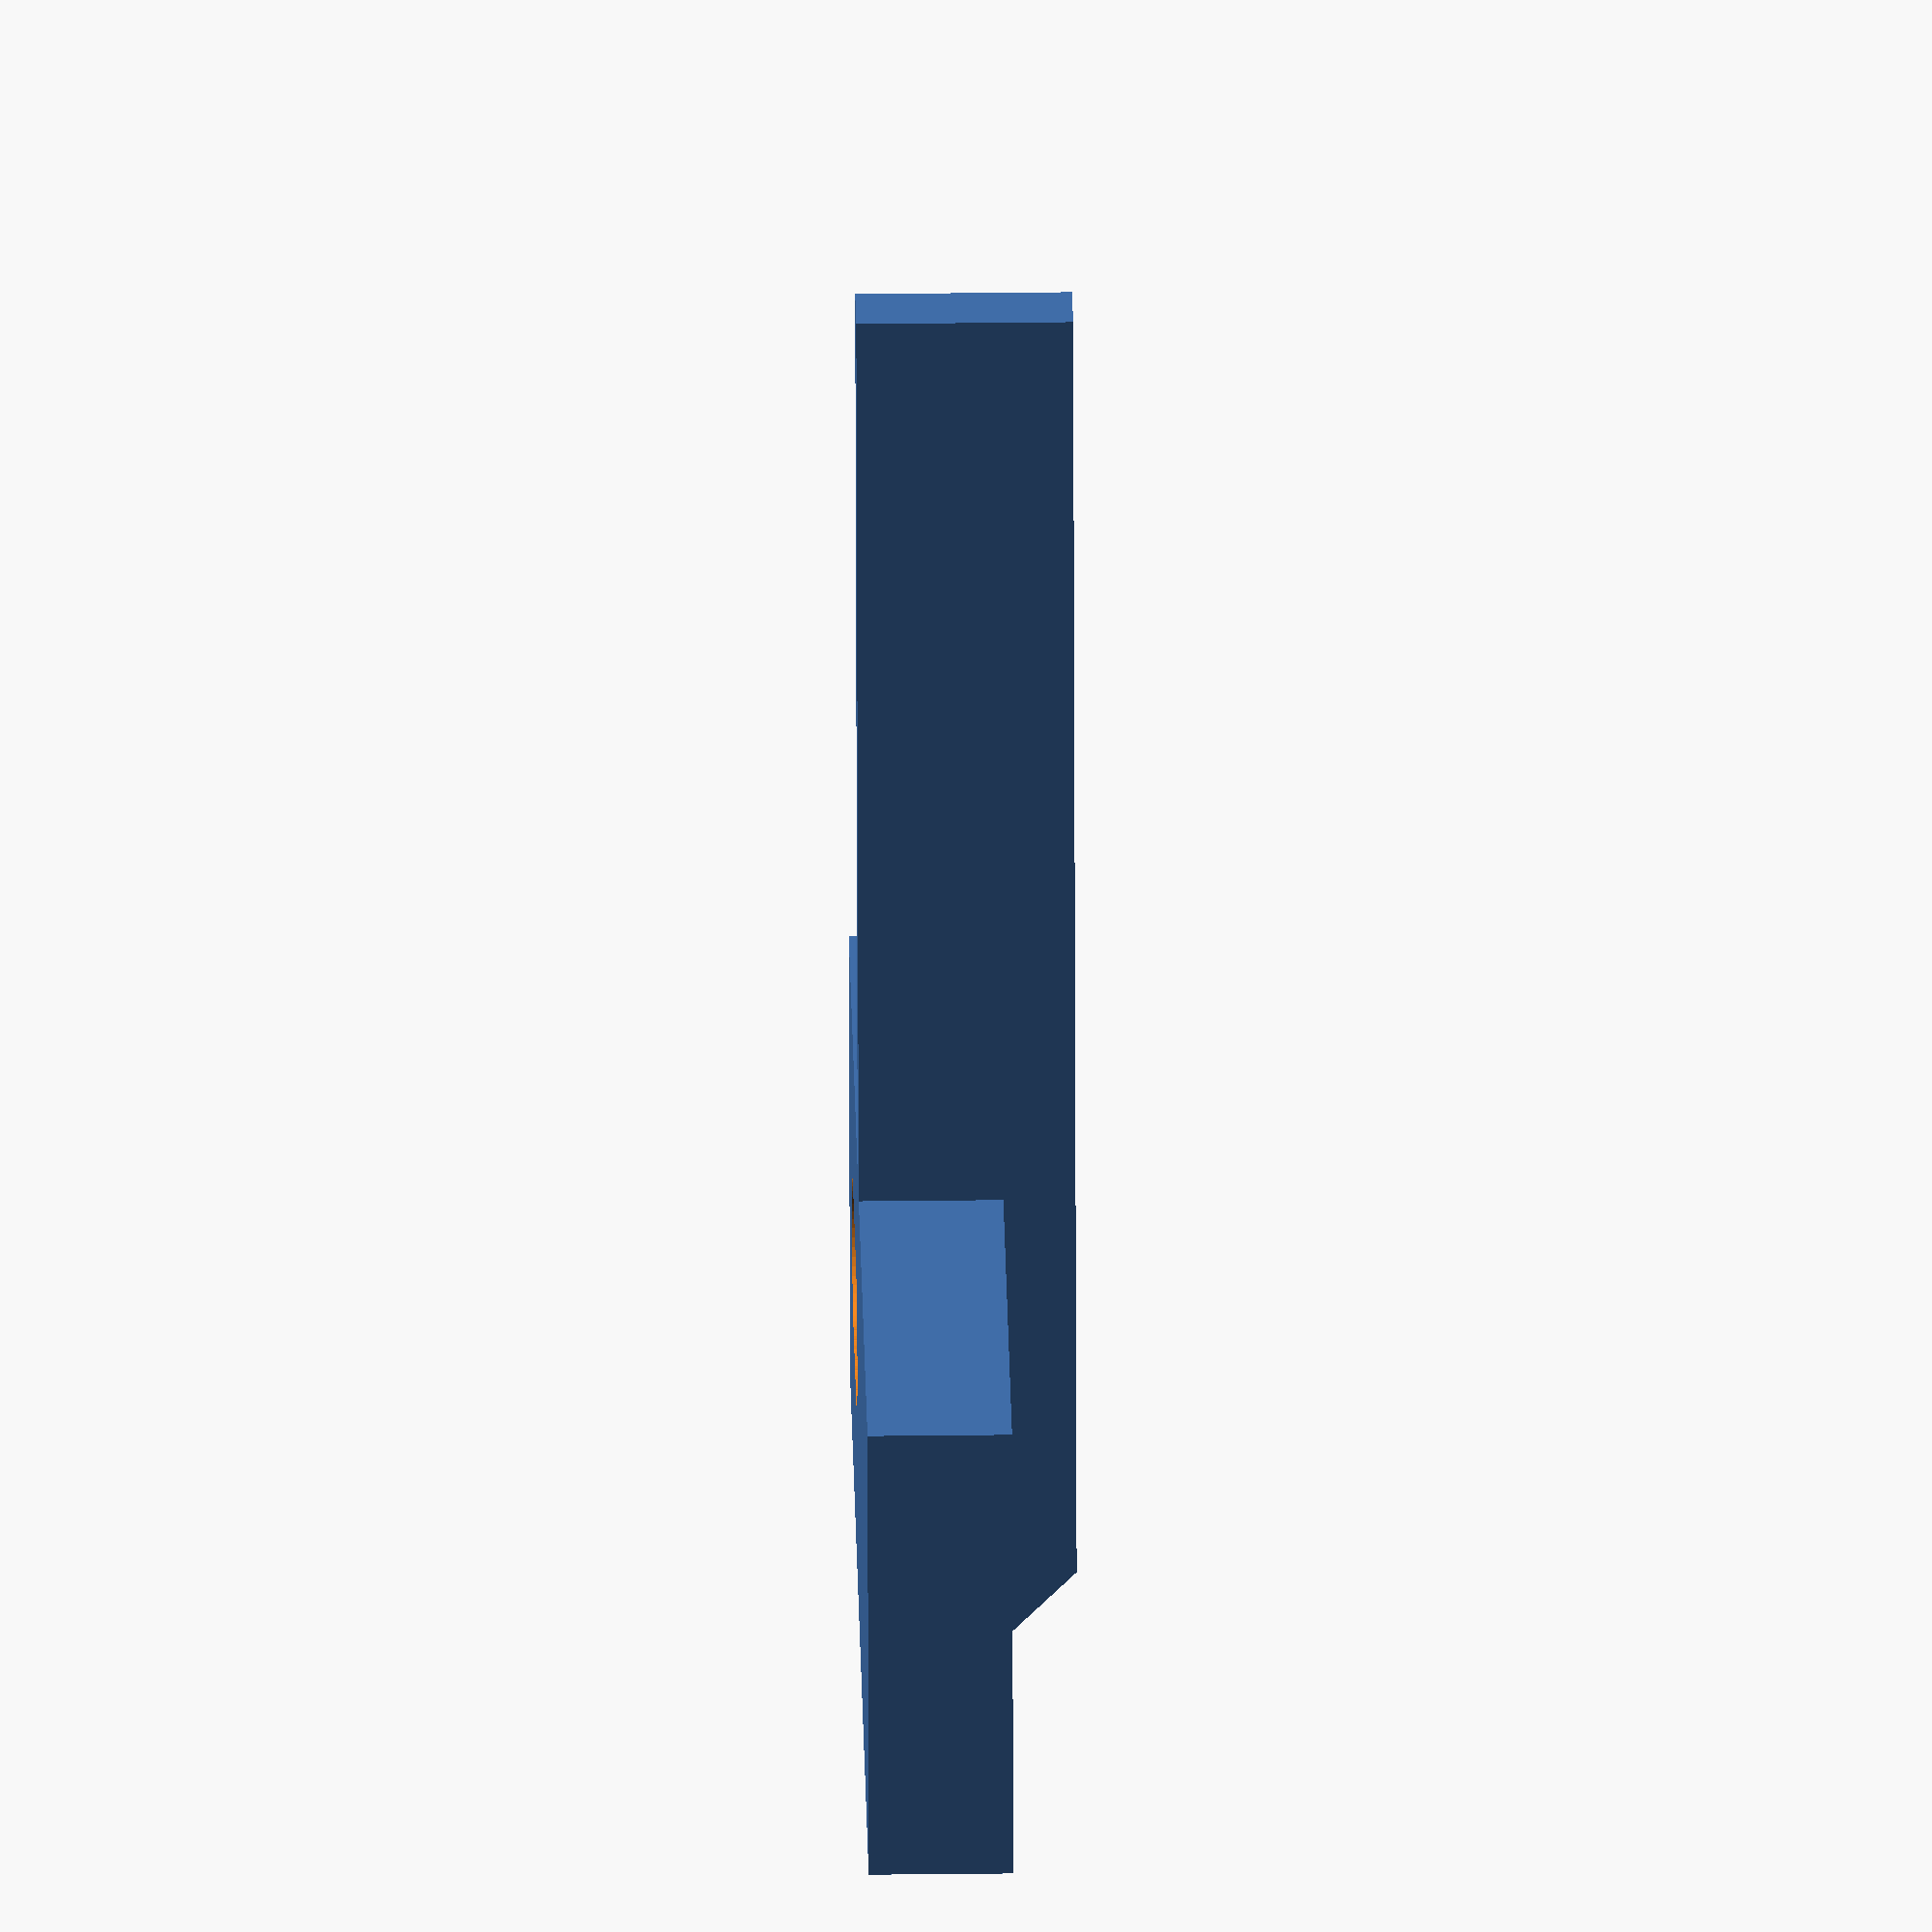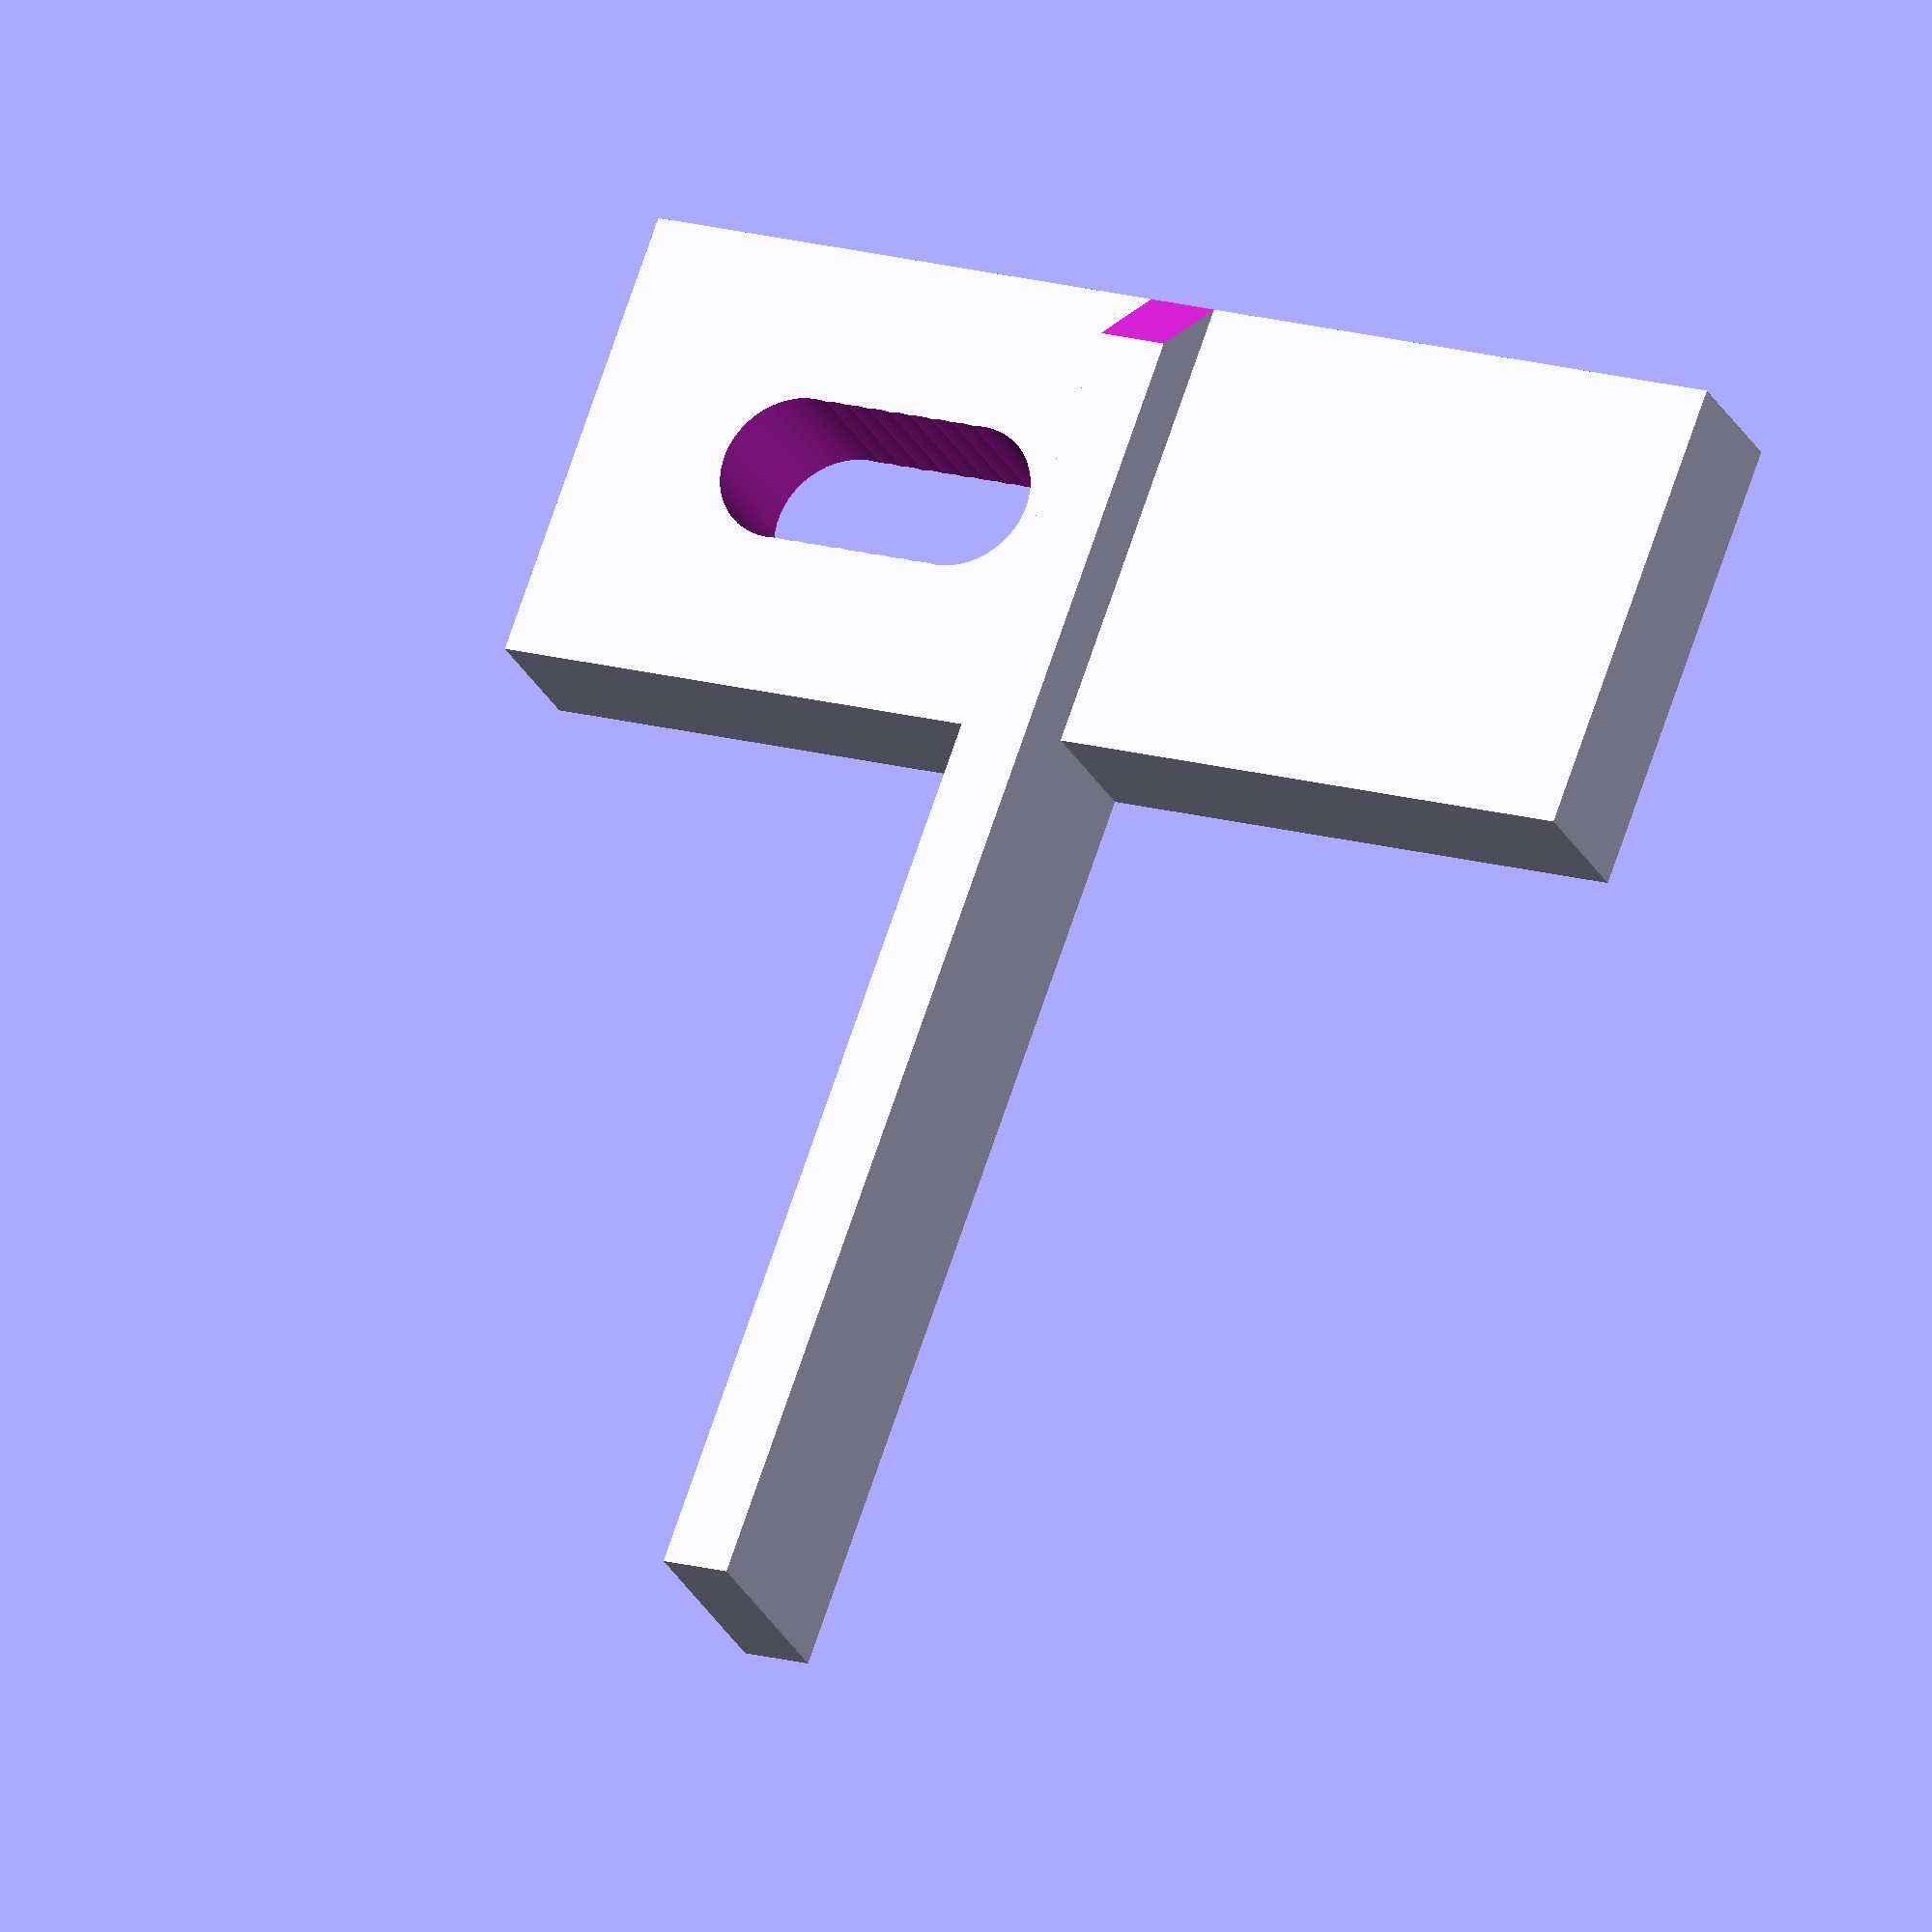
<openscad>
// byteborg's Prusa Y-axis endstop flag

SCREWD=3.2; // for M3 screws

$fn=50;
difference() {
	union() {
		cube([10,25,3]);
		translate([0,25/2-1.5/2,0]) difference() {
			cube([30,1.5,4.5]);
			translate([0,-4,3]) rotate([0,-45,0]) cube([10,10,10]);
		}
	}
	translate([0,0,-10]) union() {
		for(i = [5:.5:9])
			translate([5,i,0]) cylinder(r=SCREWD/2, h=20);
		for(i = [20:.5:16])
			translate([5,i,0]) cylinder(r=SCREWD/2, h=20);
	}
}

</openscad>
<views>
elev=146.1 azim=99.4 roll=270.9 proj=o view=solid
elev=207.3 azim=290.1 roll=157.9 proj=o view=solid
</views>
